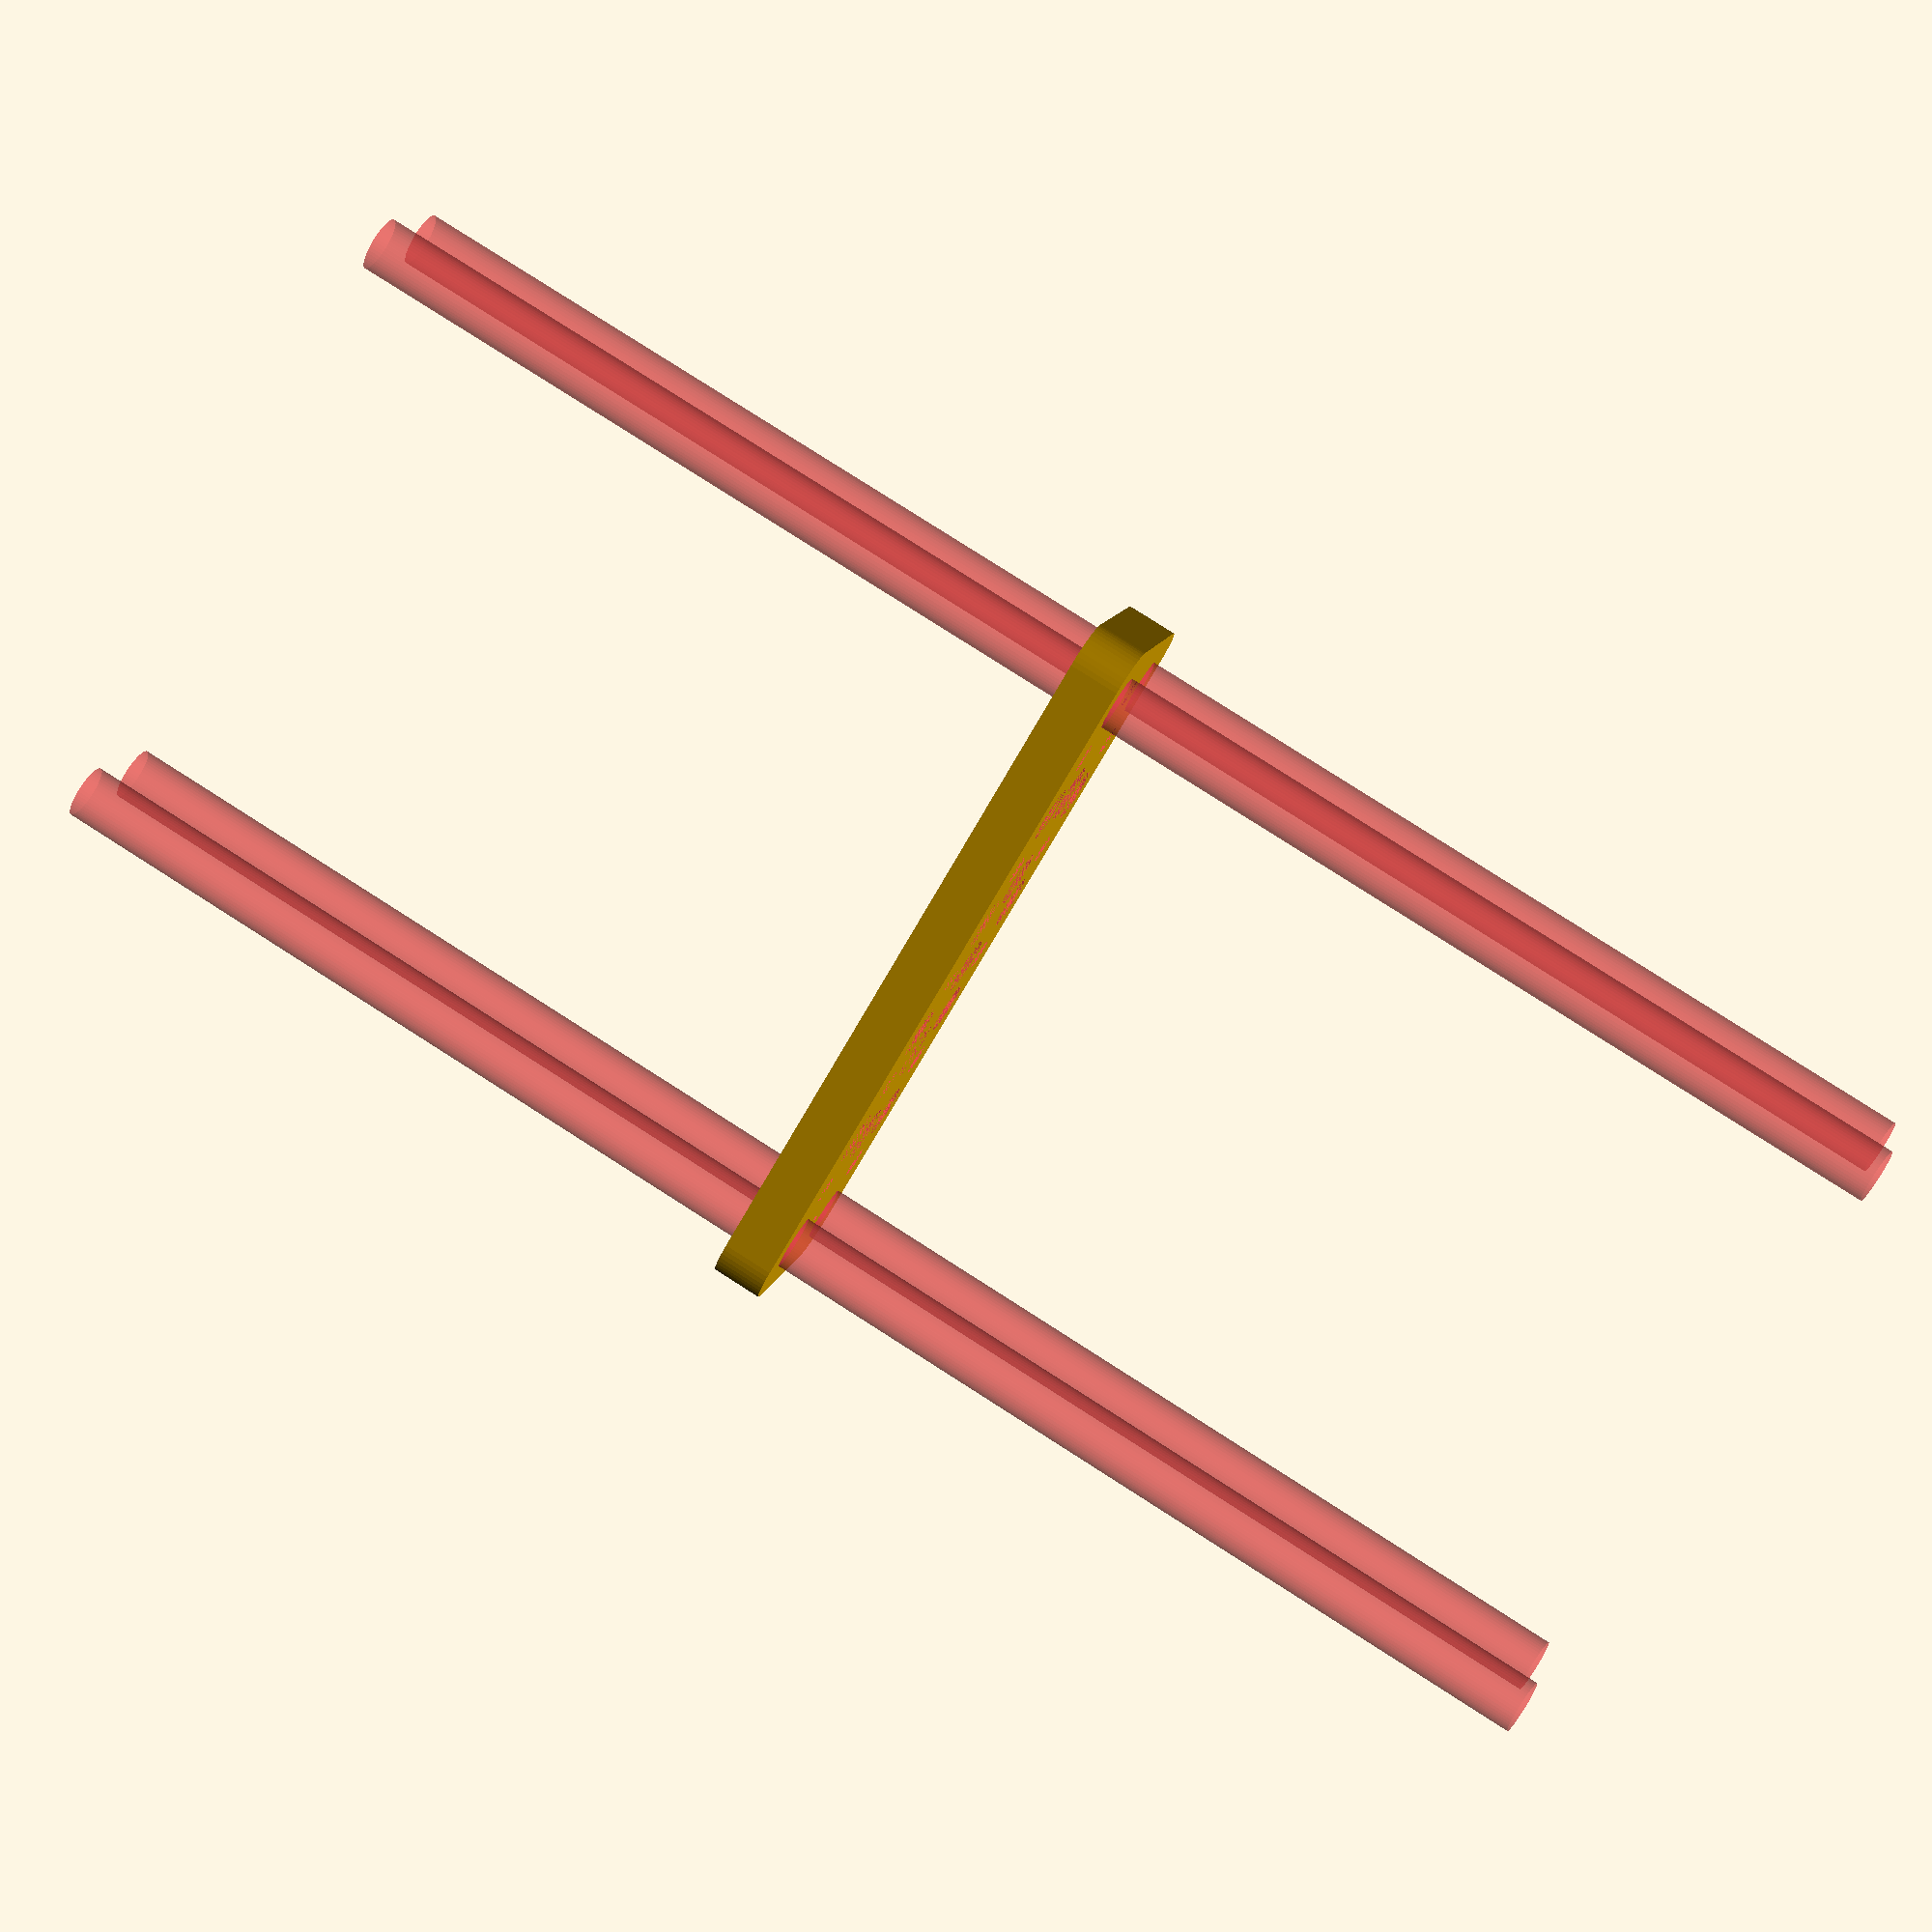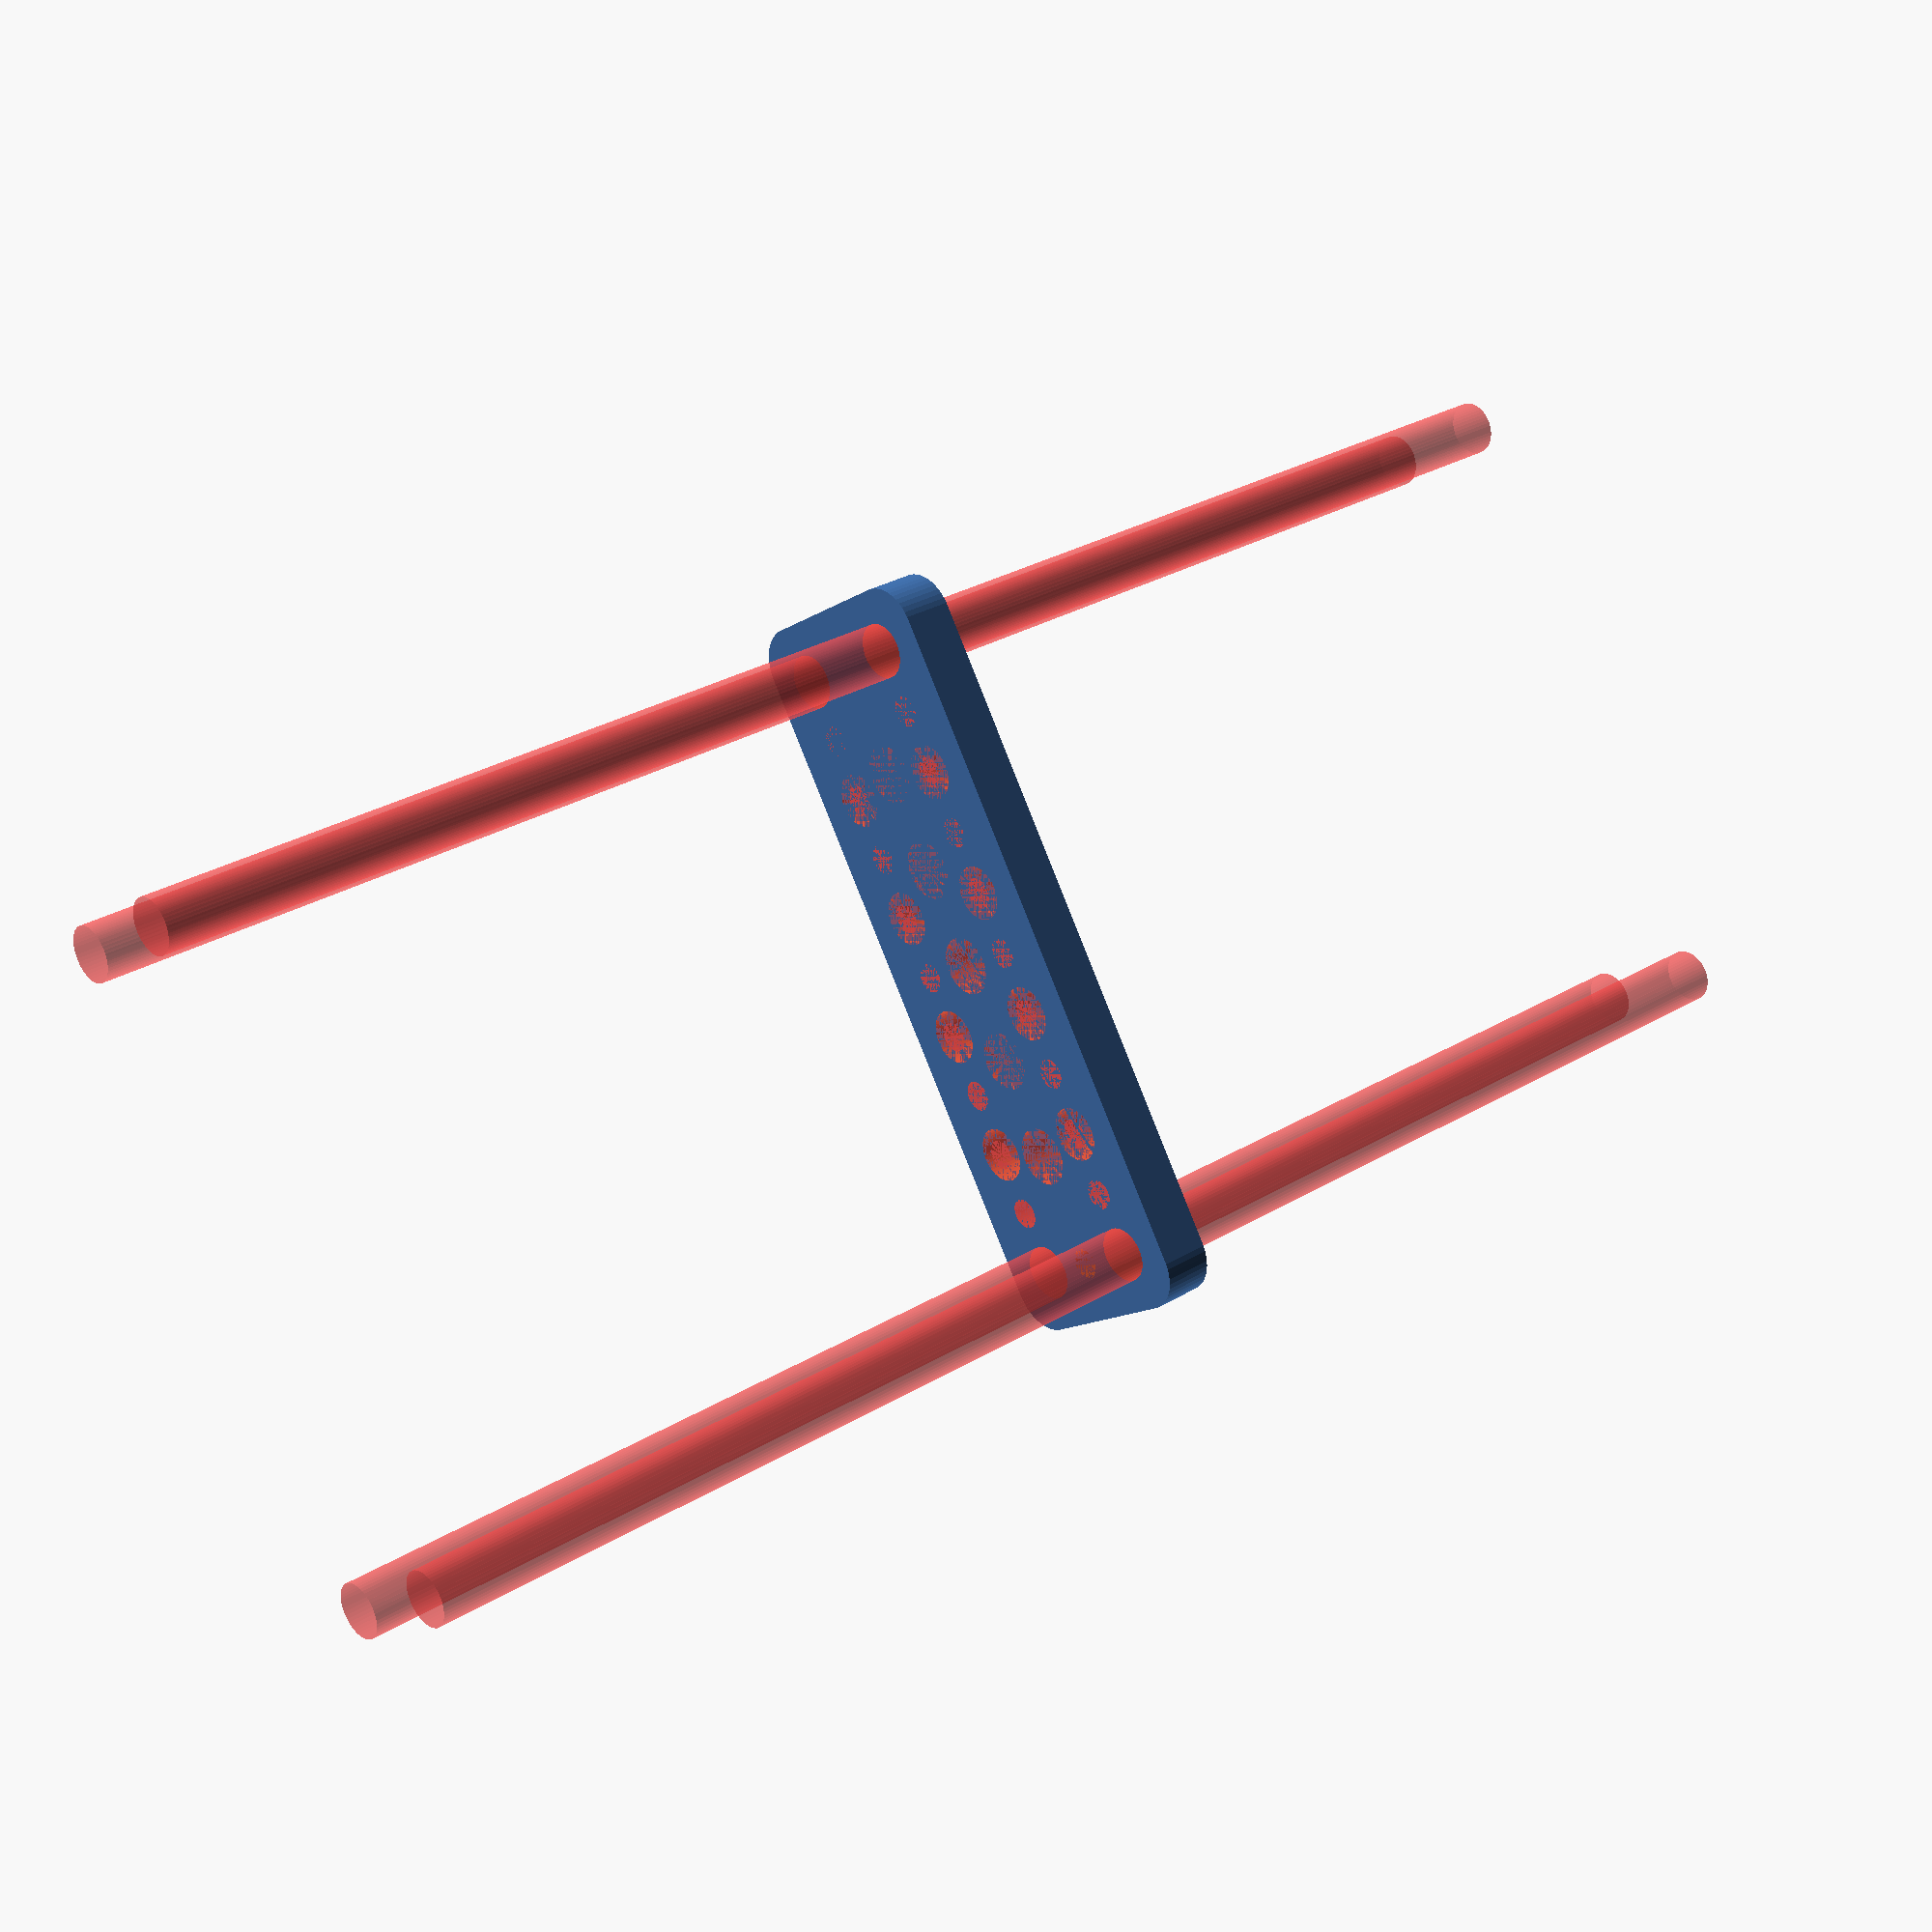
<openscad>
$fn = 50;


difference() {
	union() {
		hull() {
			translate(v = [-39.5000000000, 9.5000000000, 0]) {
				cylinder(h = 6, r = 5);
			}
			translate(v = [39.5000000000, 9.5000000000, 0]) {
				cylinder(h = 6, r = 5);
			}
			translate(v = [-39.5000000000, -9.5000000000, 0]) {
				cylinder(h = 6, r = 5);
			}
			translate(v = [39.5000000000, -9.5000000000, 0]) {
				cylinder(h = 6, r = 5);
			}
		}
	}
	union() {
		#translate(v = [-37.5000000000, -7.5000000000, 0]) {
			cylinder(h = 6, r = 3.2500000000);
		}
		#translate(v = [-37.5000000000, 7.5000000000, 0]) {
			cylinder(h = 6, r = 3.2500000000);
		}
		#translate(v = [37.5000000000, -7.5000000000, 0]) {
			cylinder(h = 6, r = 3.2500000000);
		}
		#translate(v = [37.5000000000, 7.5000000000, 0]) {
			cylinder(h = 6, r = 3.2500000000);
		}
		#translate(v = [-37.5000000000, 7.5000000000, 0]) {
			cylinder(h = 6, r = 3.2500000000);
		}
		#translate(v = [-22.5000000000, 7.5000000000, 0]) {
			cylinder(h = 6, r = 3.2500000000);
		}
		#translate(v = [-7.5000000000, 7.5000000000, 0]) {
			cylinder(h = 6, r = 3.2500000000);
		}
		#translate(v = [7.5000000000, 7.5000000000, 0]) {
			cylinder(h = 6, r = 3.2500000000);
		}
		#translate(v = [22.5000000000, 7.5000000000, 0]) {
			cylinder(h = 6, r = 3.2500000000);
		}
		#translate(v = [37.5000000000, 7.5000000000, 0]) {
			cylinder(h = 6, r = 3.2500000000);
		}
		#translate(v = [-37.5000000000, -7.5000000000, 0]) {
			cylinder(h = 6, r = 3.2500000000);
		}
		#translate(v = [-22.5000000000, -7.5000000000, 0]) {
			cylinder(h = 6, r = 3.2500000000);
		}
		#translate(v = [-7.5000000000, -7.5000000000, 0]) {
			cylinder(h = 6, r = 3.2500000000);
		}
		#translate(v = [7.5000000000, -7.5000000000, 0]) {
			cylinder(h = 6, r = 3.2500000000);
		}
		#translate(v = [22.5000000000, -7.5000000000, 0]) {
			cylinder(h = 6, r = 3.2500000000);
		}
		#translate(v = [37.5000000000, -7.5000000000, 0]) {
			cylinder(h = 6, r = 3.2500000000);
		}
		#translate(v = [-37.5000000000, -7.5000000000, -100.0000000000]) {
			cylinder(h = 200, r = 3.2500000000);
		}
		#translate(v = [-37.5000000000, 7.5000000000, -100.0000000000]) {
			cylinder(h = 200, r = 3.2500000000);
		}
		#translate(v = [37.5000000000, -7.5000000000, -100.0000000000]) {
			cylinder(h = 200, r = 3.2500000000);
		}
		#translate(v = [37.5000000000, 7.5000000000, -100.0000000000]) {
			cylinder(h = 200, r = 3.2500000000);
		}
		#translate(v = [-37.5000000000, -7.5000000000, 0]) {
			cylinder(h = 6, r = 1.8000000000);
		}
		#translate(v = [-37.5000000000, 0.0000000000, 0]) {
			cylinder(h = 6, r = 1.8000000000);
		}
		#translate(v = [-37.5000000000, 7.5000000000, 0]) {
			cylinder(h = 6, r = 1.8000000000);
		}
		#translate(v = [37.5000000000, -7.5000000000, 0]) {
			cylinder(h = 6, r = 1.8000000000);
		}
		#translate(v = [37.5000000000, 0.0000000000, 0]) {
			cylinder(h = 6, r = 1.8000000000);
		}
		#translate(v = [37.5000000000, 7.5000000000, 0]) {
			cylinder(h = 6, r = 1.8000000000);
		}
		#translate(v = [-37.5000000000, 7.5000000000, 0]) {
			cylinder(h = 6, r = 1.8000000000);
		}
		#translate(v = [-30.0000000000, 7.5000000000, 0]) {
			cylinder(h = 6, r = 1.8000000000);
		}
		#translate(v = [-22.5000000000, 7.5000000000, 0]) {
			cylinder(h = 6, r = 1.8000000000);
		}
		#translate(v = [-15.0000000000, 7.5000000000, 0]) {
			cylinder(h = 6, r = 1.8000000000);
		}
		#translate(v = [-7.5000000000, 7.5000000000, 0]) {
			cylinder(h = 6, r = 1.8000000000);
		}
		#translate(v = [0.0000000000, 7.5000000000, 0]) {
			cylinder(h = 6, r = 1.8000000000);
		}
		#translate(v = [7.5000000000, 7.5000000000, 0]) {
			cylinder(h = 6, r = 1.8000000000);
		}
		#translate(v = [15.0000000000, 7.5000000000, 0]) {
			cylinder(h = 6, r = 1.8000000000);
		}
		#translate(v = [22.5000000000, 7.5000000000, 0]) {
			cylinder(h = 6, r = 1.8000000000);
		}
		#translate(v = [30.0000000000, 7.5000000000, 0]) {
			cylinder(h = 6, r = 1.8000000000);
		}
		#translate(v = [37.5000000000, 7.5000000000, 0]) {
			cylinder(h = 6, r = 1.8000000000);
		}
		#translate(v = [-37.5000000000, -7.5000000000, 0]) {
			cylinder(h = 6, r = 1.8000000000);
		}
		#translate(v = [-30.0000000000, -7.5000000000, 0]) {
			cylinder(h = 6, r = 1.8000000000);
		}
		#translate(v = [-22.5000000000, -7.5000000000, 0]) {
			cylinder(h = 6, r = 1.8000000000);
		}
		#translate(v = [-15.0000000000, -7.5000000000, 0]) {
			cylinder(h = 6, r = 1.8000000000);
		}
		#translate(v = [-7.5000000000, -7.5000000000, 0]) {
			cylinder(h = 6, r = 1.8000000000);
		}
		#translate(v = [0.0000000000, -7.5000000000, 0]) {
			cylinder(h = 6, r = 1.8000000000);
		}
		#translate(v = [7.5000000000, -7.5000000000, 0]) {
			cylinder(h = 6, r = 1.8000000000);
		}
		#translate(v = [15.0000000000, -7.5000000000, 0]) {
			cylinder(h = 6, r = 1.8000000000);
		}
		#translate(v = [22.5000000000, -7.5000000000, 0]) {
			cylinder(h = 6, r = 1.8000000000);
		}
		#translate(v = [30.0000000000, -7.5000000000, 0]) {
			cylinder(h = 6, r = 1.8000000000);
		}
		#translate(v = [37.5000000000, -7.5000000000, 0]) {
			cylinder(h = 6, r = 1.8000000000);
		}
		#translate(v = [-37.5000000000, -7.5000000000, 0]) {
			cylinder(h = 6, r = 1.8000000000);
		}
		#translate(v = [-37.5000000000, 0.0000000000, 0]) {
			cylinder(h = 6, r = 1.8000000000);
		}
		#translate(v = [-37.5000000000, 7.5000000000, 0]) {
			cylinder(h = 6, r = 1.8000000000);
		}
		#translate(v = [37.5000000000, -7.5000000000, 0]) {
			cylinder(h = 6, r = 1.8000000000);
		}
		#translate(v = [37.5000000000, 0.0000000000, 0]) {
			cylinder(h = 6, r = 1.8000000000);
		}
		#translate(v = [37.5000000000, 7.5000000000, 0]) {
			cylinder(h = 6, r = 1.8000000000);
		}
		#translate(v = [-37.5000000000, 7.5000000000, 0]) {
			cylinder(h = 6, r = 1.8000000000);
		}
		#translate(v = [-30.0000000000, 7.5000000000, 0]) {
			cylinder(h = 6, r = 1.8000000000);
		}
		#translate(v = [-22.5000000000, 7.5000000000, 0]) {
			cylinder(h = 6, r = 1.8000000000);
		}
		#translate(v = [-15.0000000000, 7.5000000000, 0]) {
			cylinder(h = 6, r = 1.8000000000);
		}
		#translate(v = [-7.5000000000, 7.5000000000, 0]) {
			cylinder(h = 6, r = 1.8000000000);
		}
		#translate(v = [0.0000000000, 7.5000000000, 0]) {
			cylinder(h = 6, r = 1.8000000000);
		}
		#translate(v = [7.5000000000, 7.5000000000, 0]) {
			cylinder(h = 6, r = 1.8000000000);
		}
		#translate(v = [15.0000000000, 7.5000000000, 0]) {
			cylinder(h = 6, r = 1.8000000000);
		}
		#translate(v = [22.5000000000, 7.5000000000, 0]) {
			cylinder(h = 6, r = 1.8000000000);
		}
		#translate(v = [30.0000000000, 7.5000000000, 0]) {
			cylinder(h = 6, r = 1.8000000000);
		}
		#translate(v = [37.5000000000, 7.5000000000, 0]) {
			cylinder(h = 6, r = 1.8000000000);
		}
		#translate(v = [-37.5000000000, -7.5000000000, 0]) {
			cylinder(h = 6, r = 1.8000000000);
		}
		#translate(v = [-30.0000000000, -7.5000000000, 0]) {
			cylinder(h = 6, r = 1.8000000000);
		}
		#translate(v = [-22.5000000000, -7.5000000000, 0]) {
			cylinder(h = 6, r = 1.8000000000);
		}
		#translate(v = [-15.0000000000, -7.5000000000, 0]) {
			cylinder(h = 6, r = 1.8000000000);
		}
		#translate(v = [-7.5000000000, -7.5000000000, 0]) {
			cylinder(h = 6, r = 1.8000000000);
		}
		#translate(v = [0.0000000000, -7.5000000000, 0]) {
			cylinder(h = 6, r = 1.8000000000);
		}
		#translate(v = [7.5000000000, -7.5000000000, 0]) {
			cylinder(h = 6, r = 1.8000000000);
		}
		#translate(v = [15.0000000000, -7.5000000000, 0]) {
			cylinder(h = 6, r = 1.8000000000);
		}
		#translate(v = [22.5000000000, -7.5000000000, 0]) {
			cylinder(h = 6, r = 1.8000000000);
		}
		#translate(v = [30.0000000000, -7.5000000000, 0]) {
			cylinder(h = 6, r = 1.8000000000);
		}
		#translate(v = [37.5000000000, -7.5000000000, 0]) {
			cylinder(h = 6, r = 1.8000000000);
		}
		#translate(v = [-37.5000000000, -7.5000000000, 0]) {
			cylinder(h = 6, r = 1.8000000000);
		}
		#translate(v = [-37.5000000000, 0.0000000000, 0]) {
			cylinder(h = 6, r = 1.8000000000);
		}
		#translate(v = [-37.5000000000, 7.5000000000, 0]) {
			cylinder(h = 6, r = 1.8000000000);
		}
		#translate(v = [37.5000000000, -7.5000000000, 0]) {
			cylinder(h = 6, r = 1.8000000000);
		}
		#translate(v = [37.5000000000, 0.0000000000, 0]) {
			cylinder(h = 6, r = 1.8000000000);
		}
		#translate(v = [37.5000000000, 7.5000000000, 0]) {
			cylinder(h = 6, r = 1.8000000000);
		}
		#translate(v = [-37.5000000000, 7.5000000000, 0]) {
			cylinder(h = 6, r = 1.8000000000);
		}
		#translate(v = [-30.0000000000, 7.5000000000, 0]) {
			cylinder(h = 6, r = 1.8000000000);
		}
		#translate(v = [-22.5000000000, 7.5000000000, 0]) {
			cylinder(h = 6, r = 1.8000000000);
		}
		#translate(v = [-15.0000000000, 7.5000000000, 0]) {
			cylinder(h = 6, r = 1.8000000000);
		}
		#translate(v = [-7.5000000000, 7.5000000000, 0]) {
			cylinder(h = 6, r = 1.8000000000);
		}
		#translate(v = [0.0000000000, 7.5000000000, 0]) {
			cylinder(h = 6, r = 1.8000000000);
		}
		#translate(v = [7.5000000000, 7.5000000000, 0]) {
			cylinder(h = 6, r = 1.8000000000);
		}
		#translate(v = [15.0000000000, 7.5000000000, 0]) {
			cylinder(h = 6, r = 1.8000000000);
		}
		#translate(v = [22.5000000000, 7.5000000000, 0]) {
			cylinder(h = 6, r = 1.8000000000);
		}
		#translate(v = [30.0000000000, 7.5000000000, 0]) {
			cylinder(h = 6, r = 1.8000000000);
		}
		#translate(v = [37.5000000000, 7.5000000000, 0]) {
			cylinder(h = 6, r = 1.8000000000);
		}
		#translate(v = [-37.5000000000, -7.5000000000, 0]) {
			cylinder(h = 6, r = 1.8000000000);
		}
		#translate(v = [-30.0000000000, -7.5000000000, 0]) {
			cylinder(h = 6, r = 1.8000000000);
		}
		#translate(v = [-22.5000000000, -7.5000000000, 0]) {
			cylinder(h = 6, r = 1.8000000000);
		}
		#translate(v = [-15.0000000000, -7.5000000000, 0]) {
			cylinder(h = 6, r = 1.8000000000);
		}
		#translate(v = [-7.5000000000, -7.5000000000, 0]) {
			cylinder(h = 6, r = 1.8000000000);
		}
		#translate(v = [0.0000000000, -7.5000000000, 0]) {
			cylinder(h = 6, r = 1.8000000000);
		}
		#translate(v = [7.5000000000, -7.5000000000, 0]) {
			cylinder(h = 6, r = 1.8000000000);
		}
		#translate(v = [15.0000000000, -7.5000000000, 0]) {
			cylinder(h = 6, r = 1.8000000000);
		}
		#translate(v = [22.5000000000, -7.5000000000, 0]) {
			cylinder(h = 6, r = 1.8000000000);
		}
		#translate(v = [30.0000000000, -7.5000000000, 0]) {
			cylinder(h = 6, r = 1.8000000000);
		}
		#translate(v = [37.5000000000, -7.5000000000, 0]) {
			cylinder(h = 6, r = 1.8000000000);
		}
		#translate(v = [-24.0000000000, 0, 0]) {
			cylinder(h = 6, r = 3.5000000000);
		}
		#translate(v = [-12.0000000000, 0, 0]) {
			cylinder(h = 6, r = 3.5000000000);
		}
		#cylinder(h = 6, r = 3.5000000000);
		#translate(v = [12.0000000000, 0, 0]) {
			cylinder(h = 6, r = 3.5000000000);
		}
		#translate(v = [24.0000000000, 0, 0]) {
			cylinder(h = 6, r = 3.5000000000);
		}
	}
}
</openscad>
<views>
elev=278.7 azim=22.5 roll=122.5 proj=p view=solid
elev=331.4 azim=303.6 roll=227.8 proj=p view=wireframe
</views>
